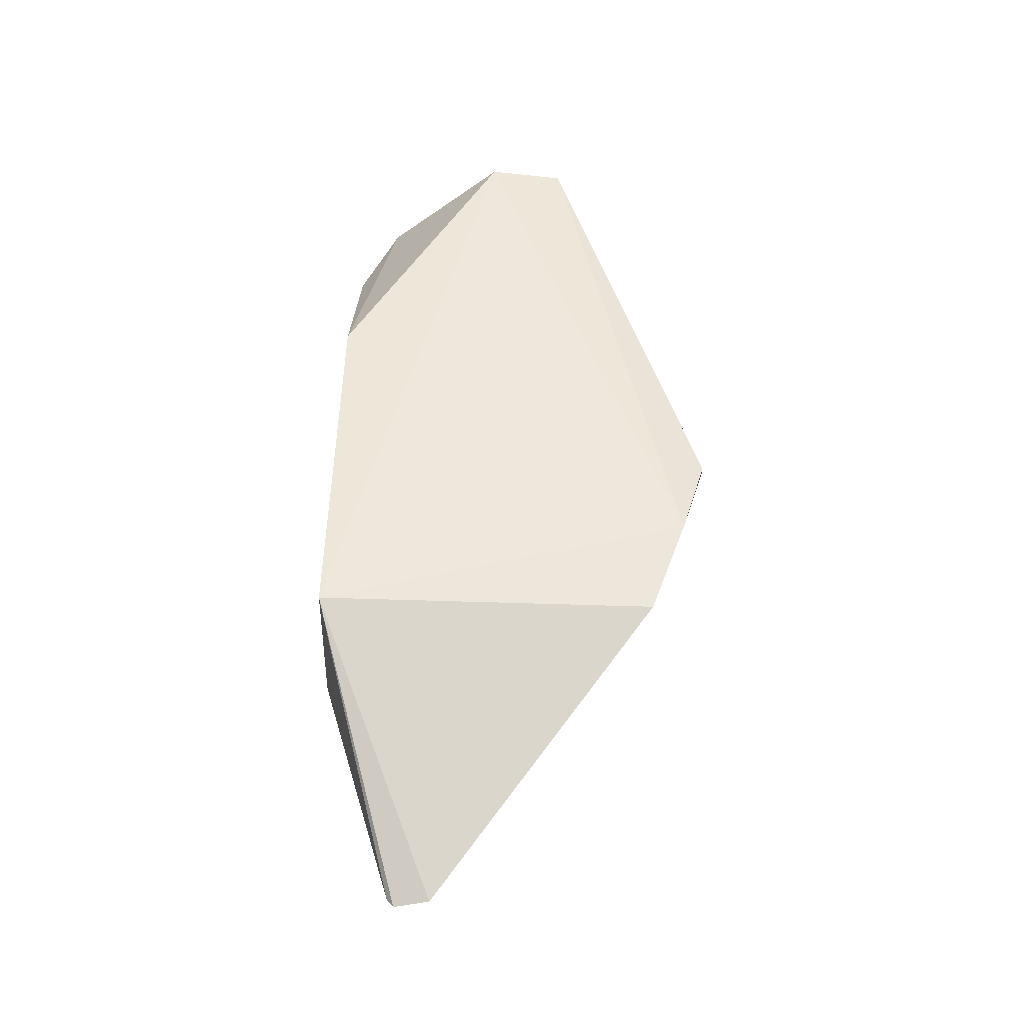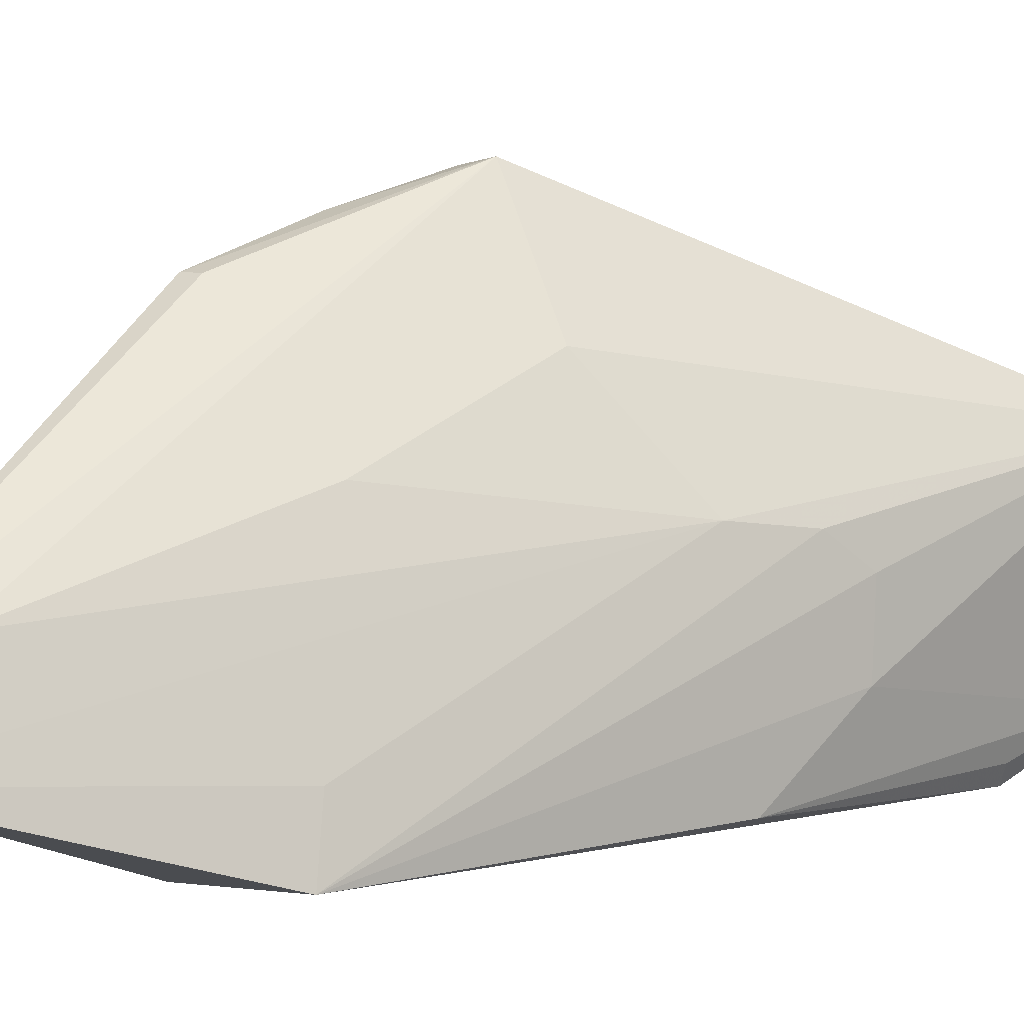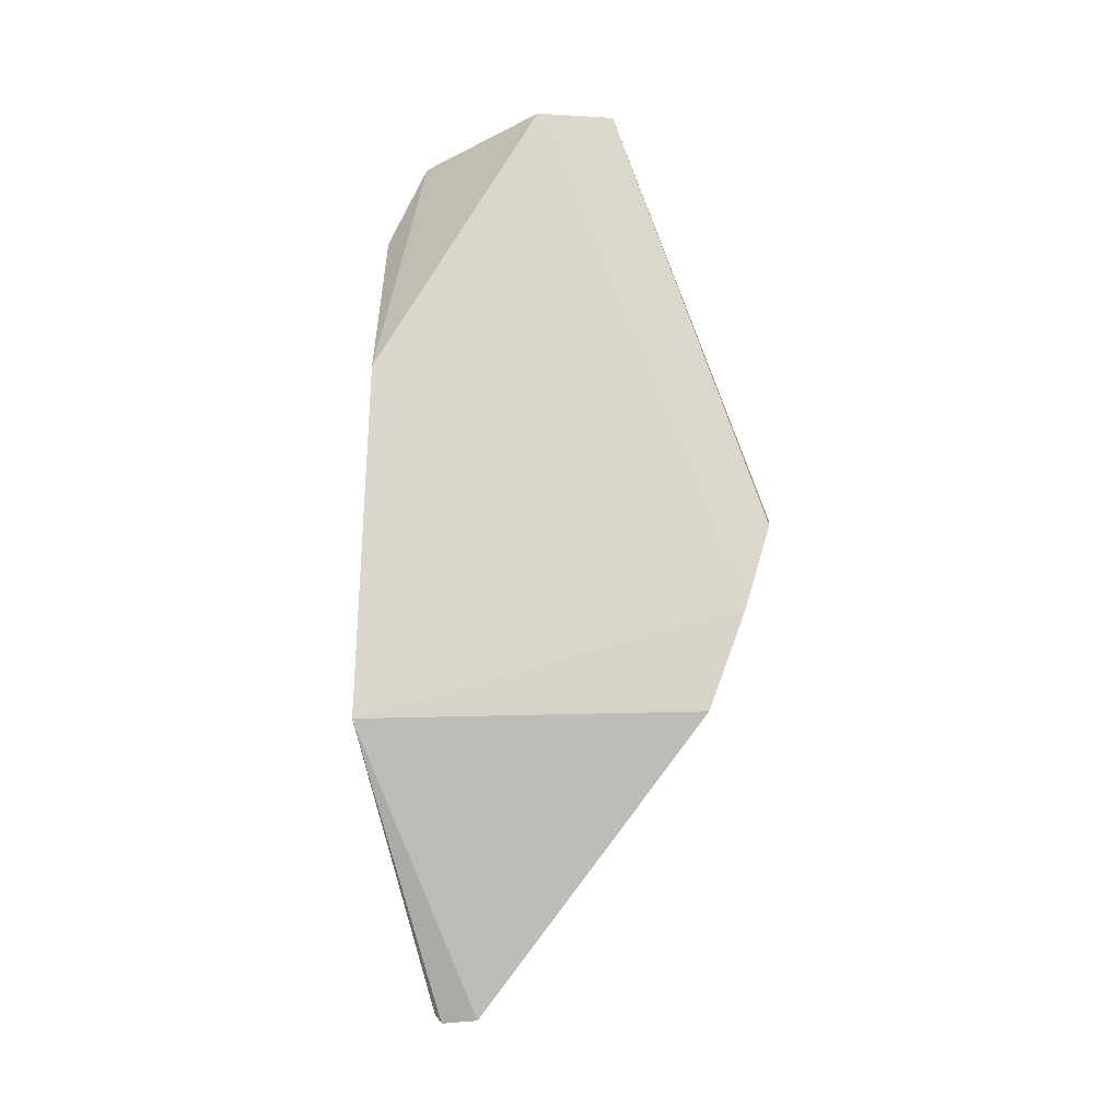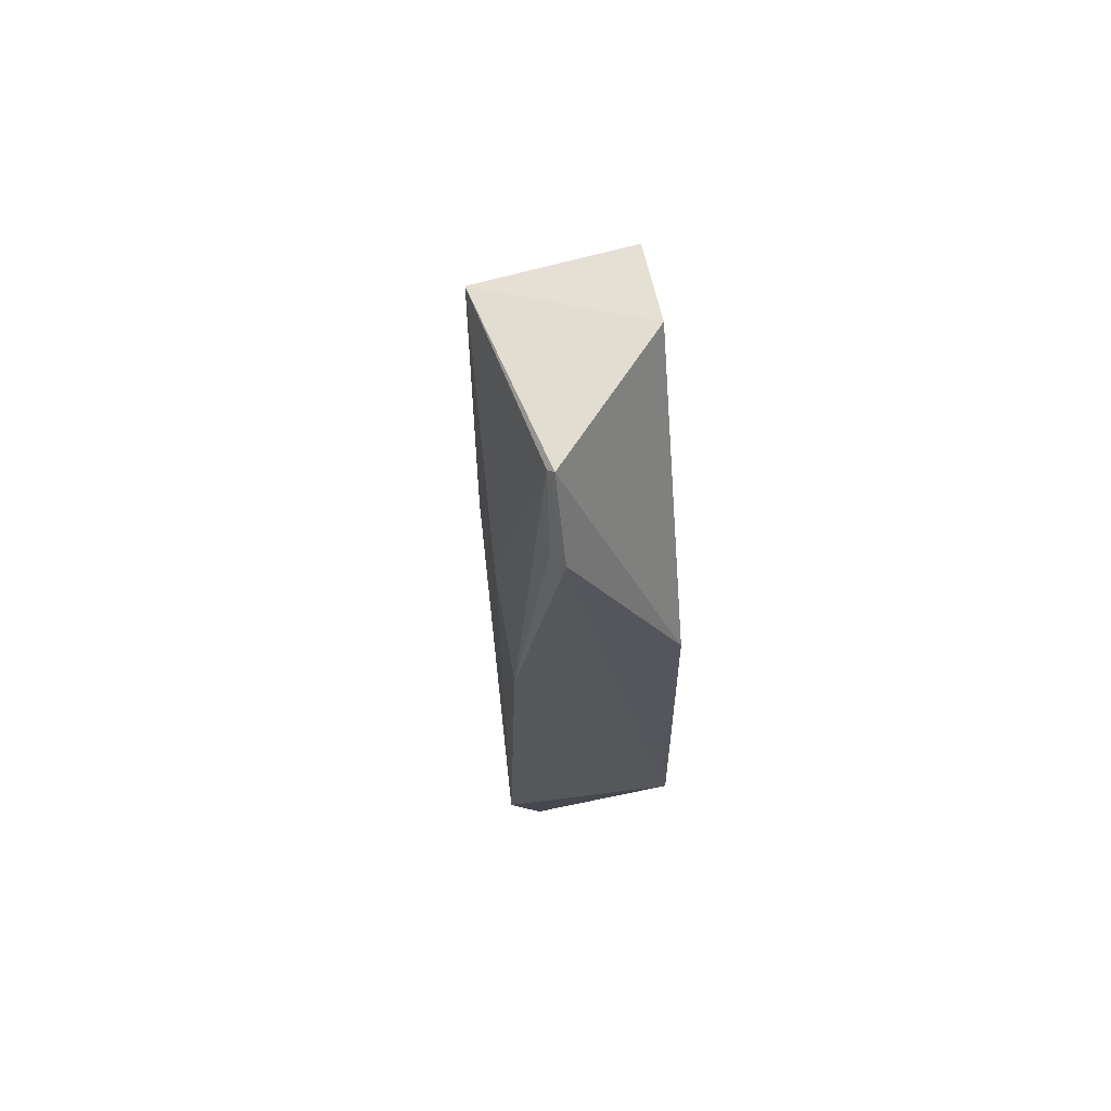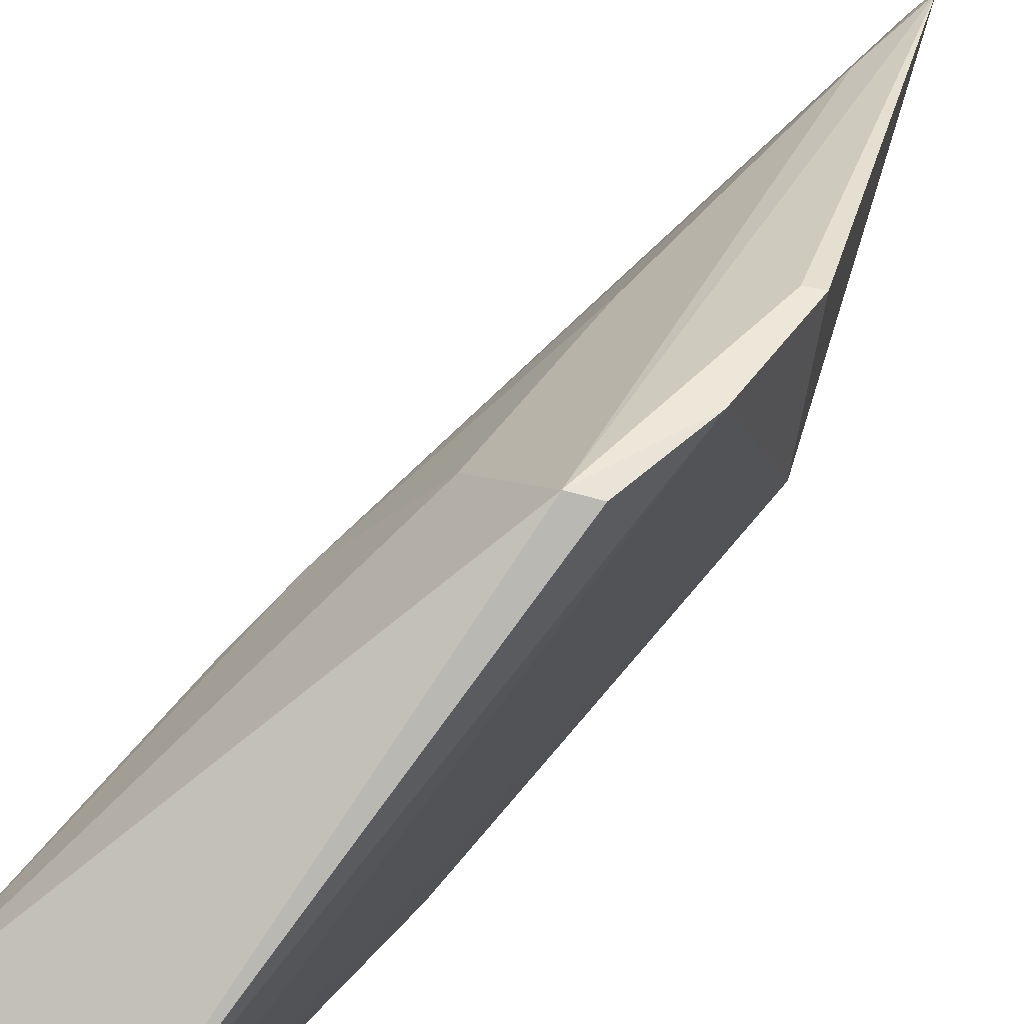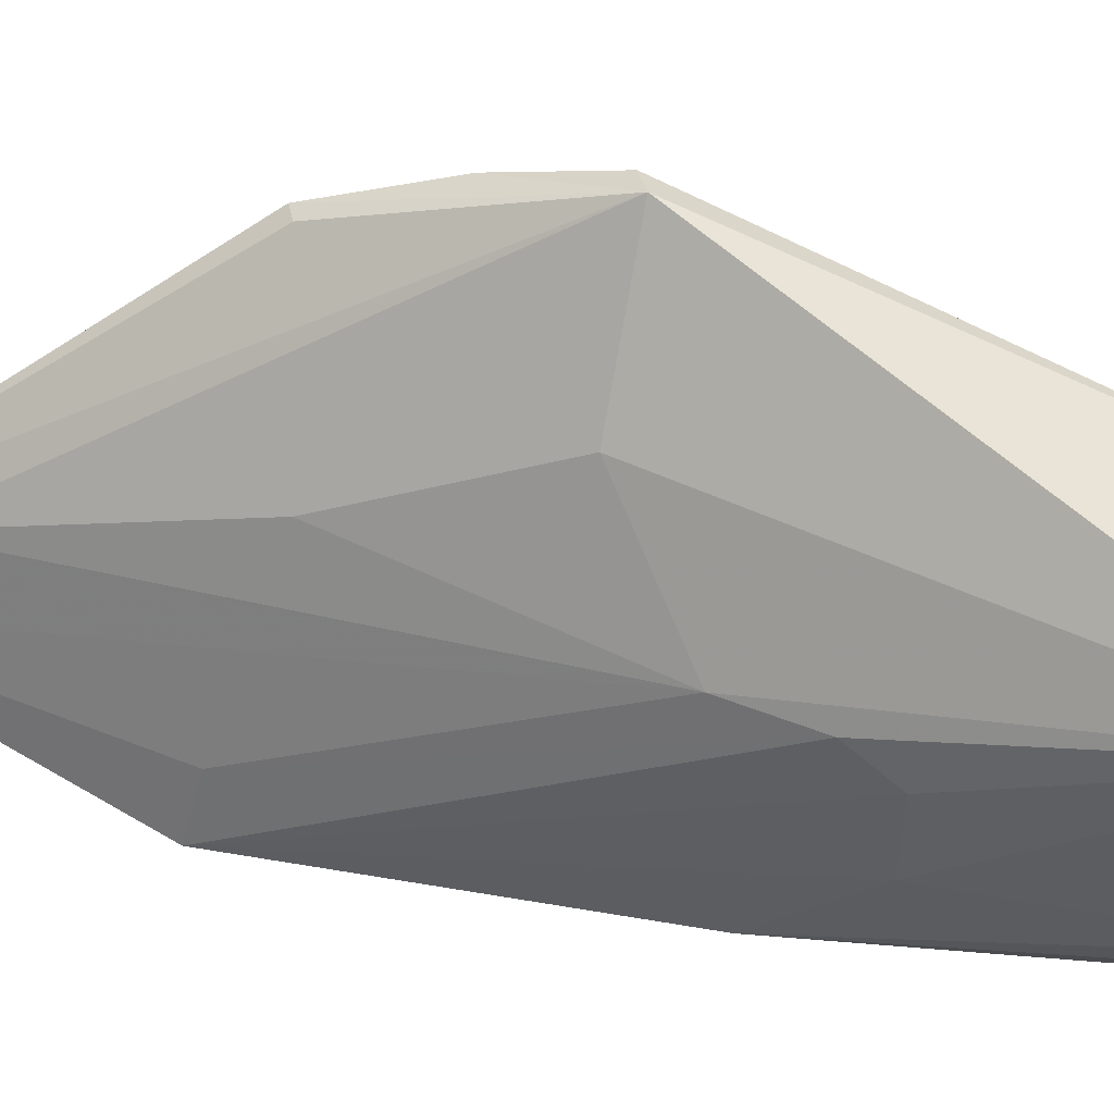
<metadata>
{"format":"obj","ext":"obj","renderer":"f3d","projection":"perspective","resolution":1024,"background":"white","views":[{"elev":-36.8,"azim":-97.0,"up":"+Y"},{"elev":3.1,"azim":54.1,"up":"+Z"},{"elev":-15.7,"azim":-95.8,"up":"+Y"},{"elev":63.9,"azim":168.0,"up":"+Y"},{"elev":70.7,"azim":-140.6,"up":"+Z"},{"elev":43.6,"azim":106.1,"up":"+Z"}]}
</metadata>
<code>
v 0.03362 -0.04697 0.08135
v 0.04571 -0.1035 0.04333
v 0.04832 0.002349 0.06212
v 0.0439 -0.008638 0.03573
v 0.0314 -0.07209 0.03301
v 0.05084 -0.07291 0.03484
v 0.03071 0.003381 0.06272
v 0.0423 -0.04735 0.06832
v 0.03074 -0.07057 0.0732
v 0.04863 -0.03896 0.0566
v 0.0494 -0.03636 0.03632
v 0.04401 0.001952 0.04042
v 0.03162 -0.03 0.0341
v 0.04428 -0.09401 0.05158
v 0.04399 -0.1042 0.04811
v 0.02997 -0.05864 0.07756
v 0.04932 -0.03069 0.0558
v 0.04964 -0.07151 0.04133
v 0.04959 -0.02639 0.04471
v 0.03064 0.003469 0.05343
v 0.04514 -0.009145 0.0376
v 0.04421 -0.06634 0.0599
v 0.04534 -0.1045 0.04409
v 0.03233 -0.06971 0.07315
v 0.03114 -0.04828 0.08084
v 0.04969 -0.0261 0.05261
v 0.04464 0.001376 0.04114
v 0.04455 -0.1039 0.04701
f 6 5 4
f 6 2 5
f 7 1 3
f 8 3 1
f 10 3 8
f 11 6 4
f 13 4 5
f 13 12 4
f 14 2 10
f 15 9 5
f 15 14 1
f 16 5 9
f 16 9 1
f 17 3 10
f 18 10 2
f 18 2 6
f 18 17 10
f 18 6 17
f 19 6 11
f 20 7 3
f 20 3 12
f 20 12 13
f 20 13 5
f 20 16 7
f 20 5 16
f 21 11 4
f 22 8 1
f 22 1 14
f 22 14 10
f 22 10 8
f 23 15 5
f 23 5 2
f 24 15 1
f 24 1 9
f 24 9 15
f 25 16 1
f 25 1 7
f 25 7 16
f 26 17 6
f 26 6 19
f 26 19 3
f 26 3 17
f 27 12 3
f 27 3 19
f 27 19 11
f 27 11 21
f 27 21 4
f 27 4 12
f 28 23 2
f 28 2 14
f 28 14 15
f 28 15 23

</code>
